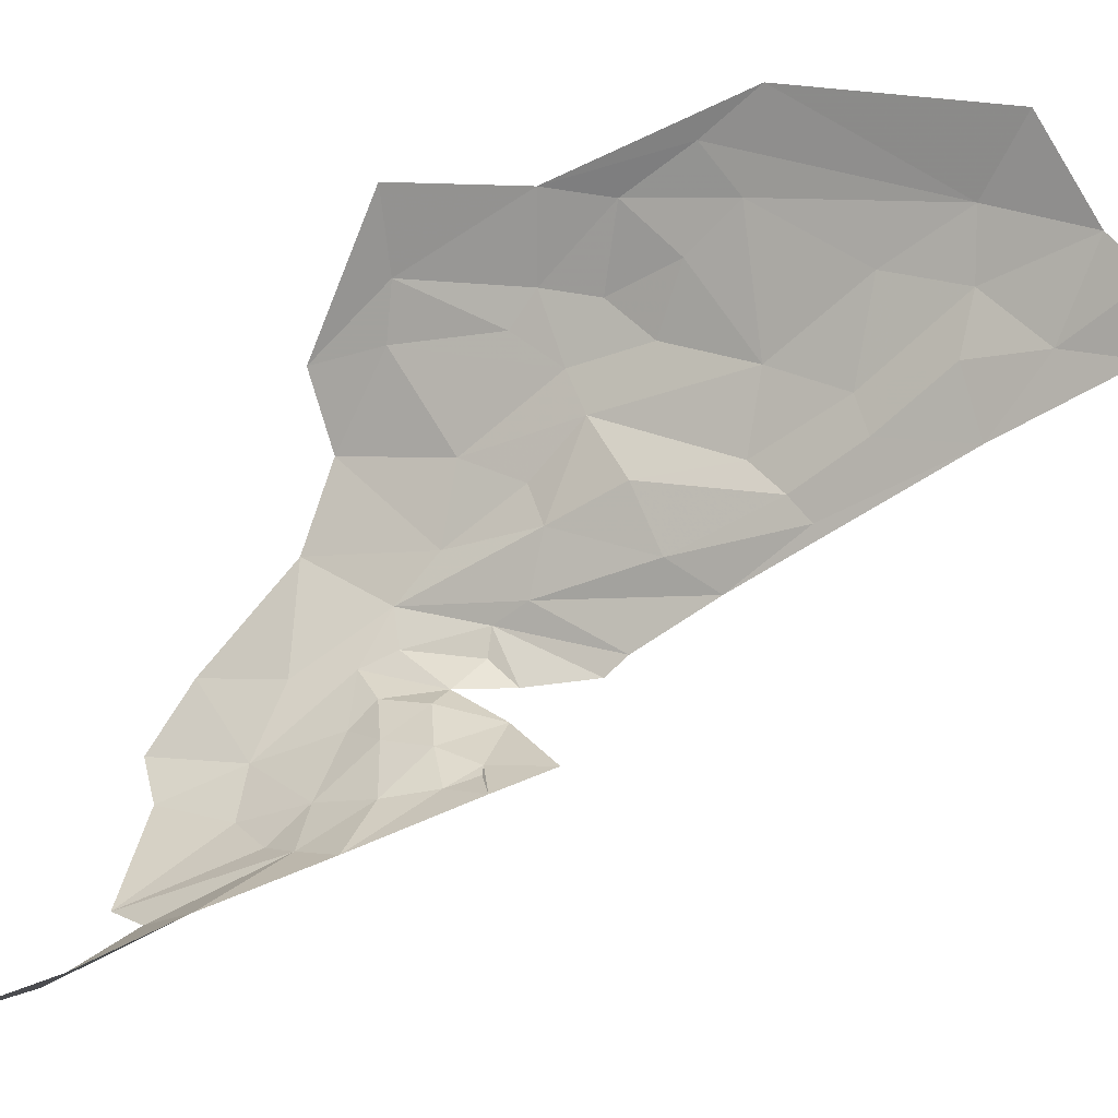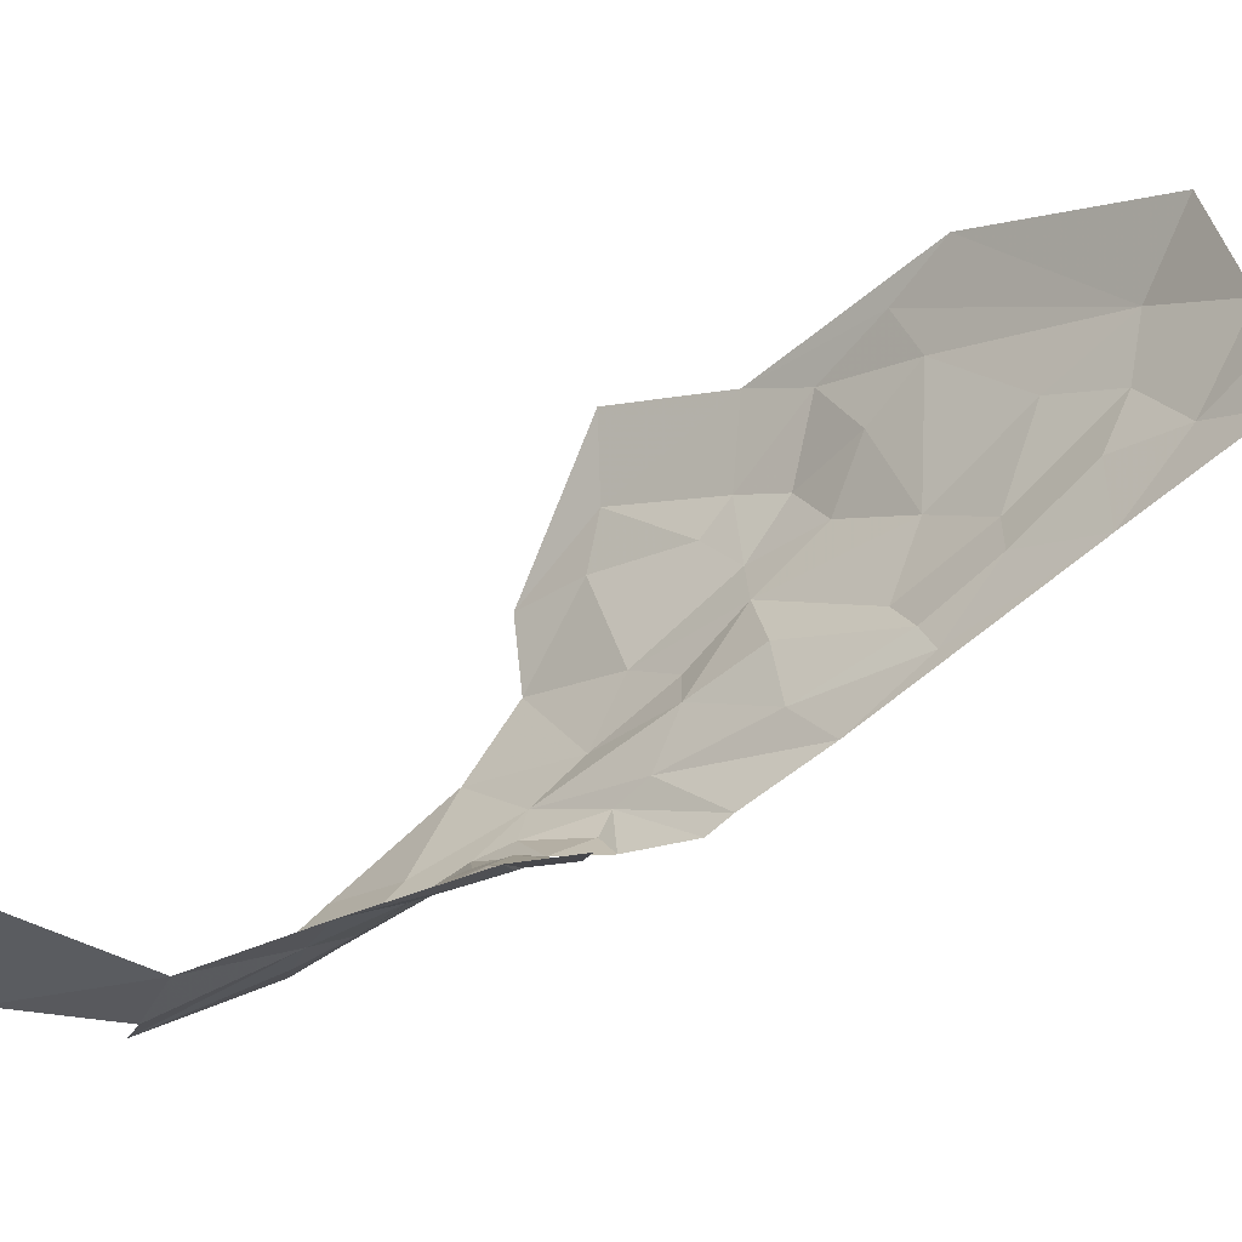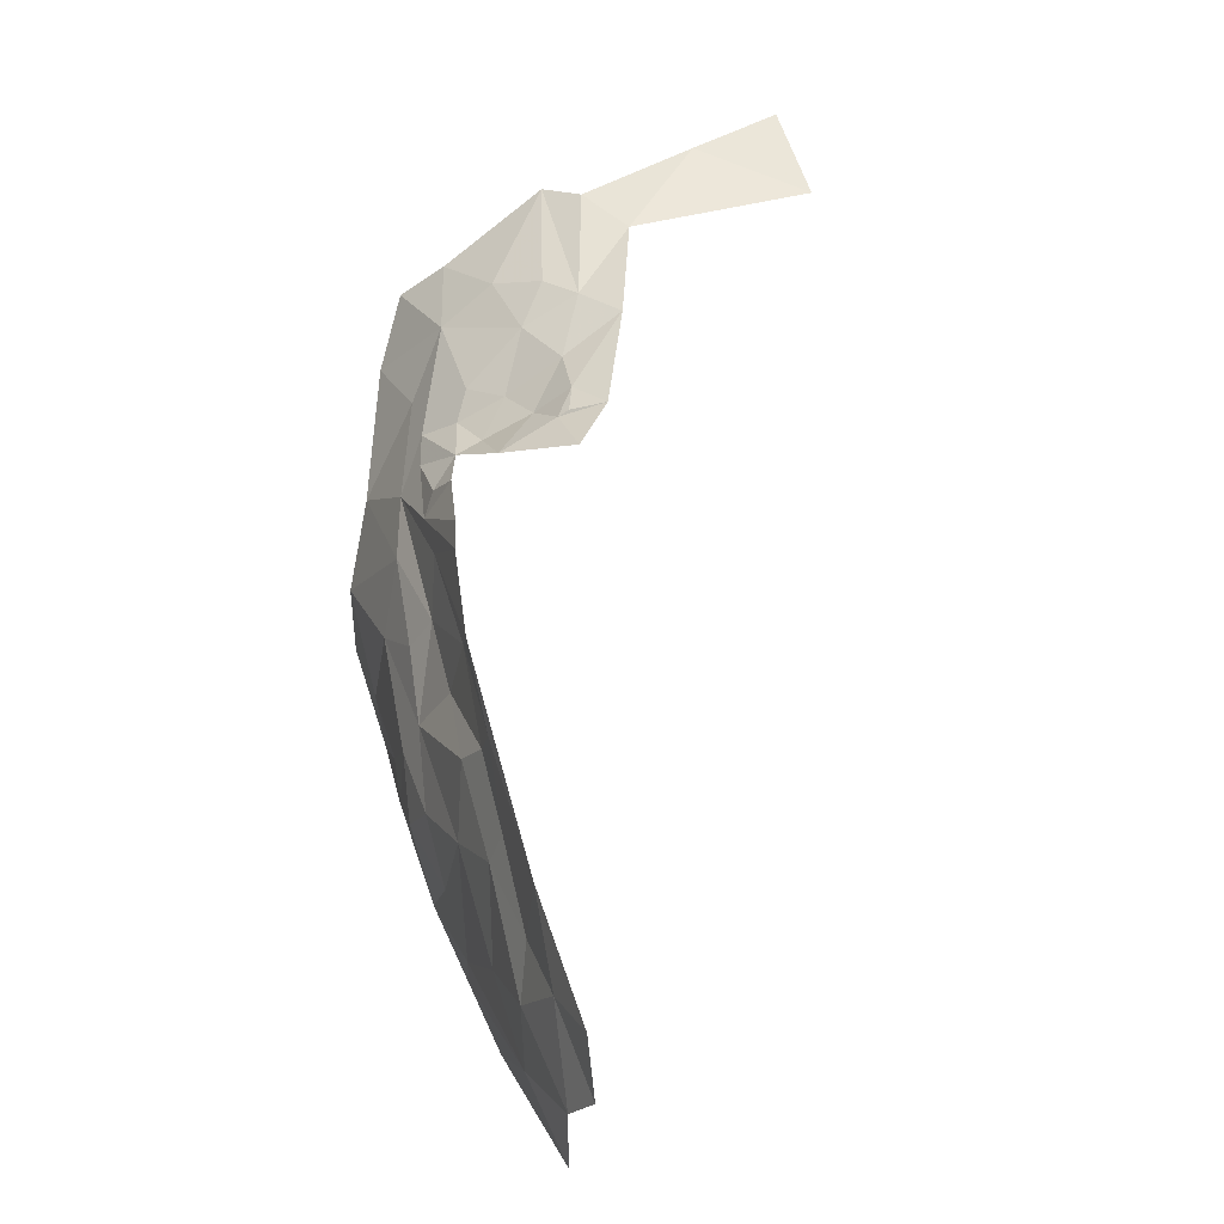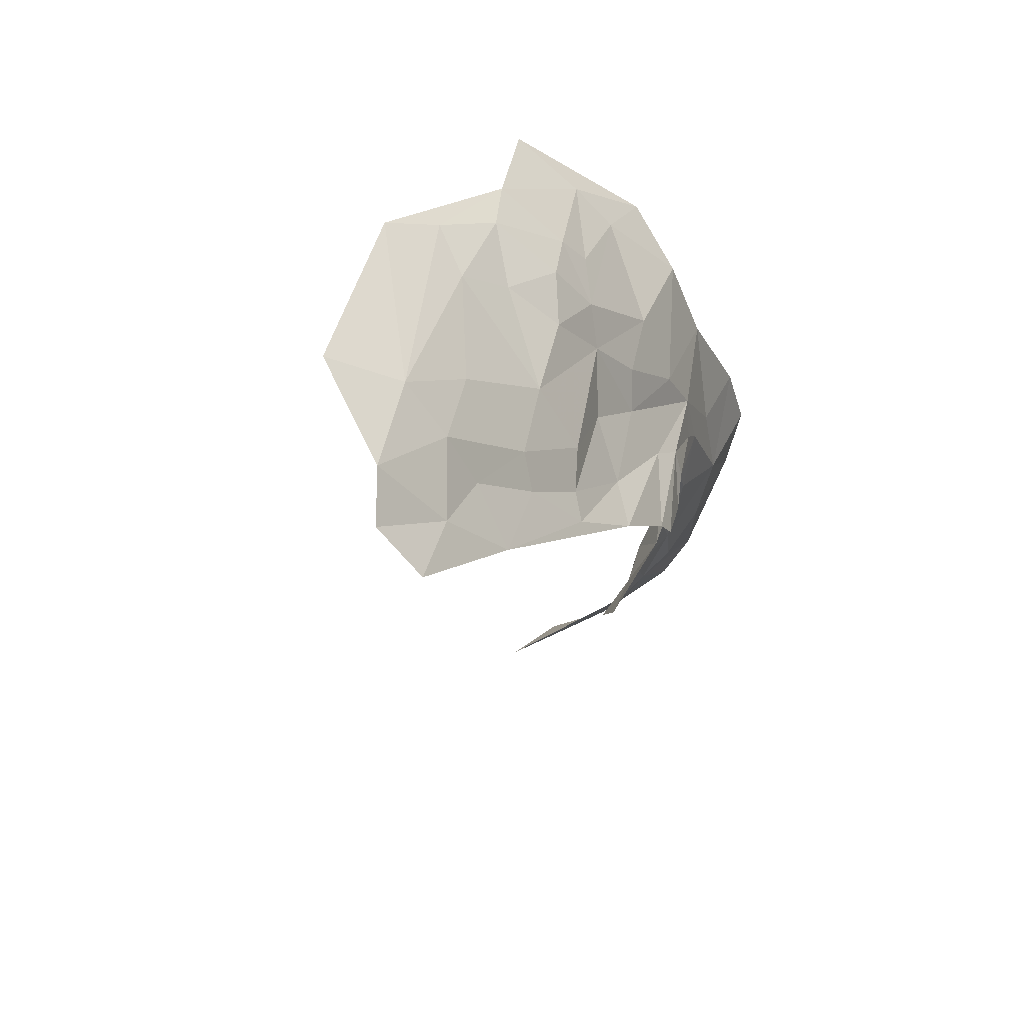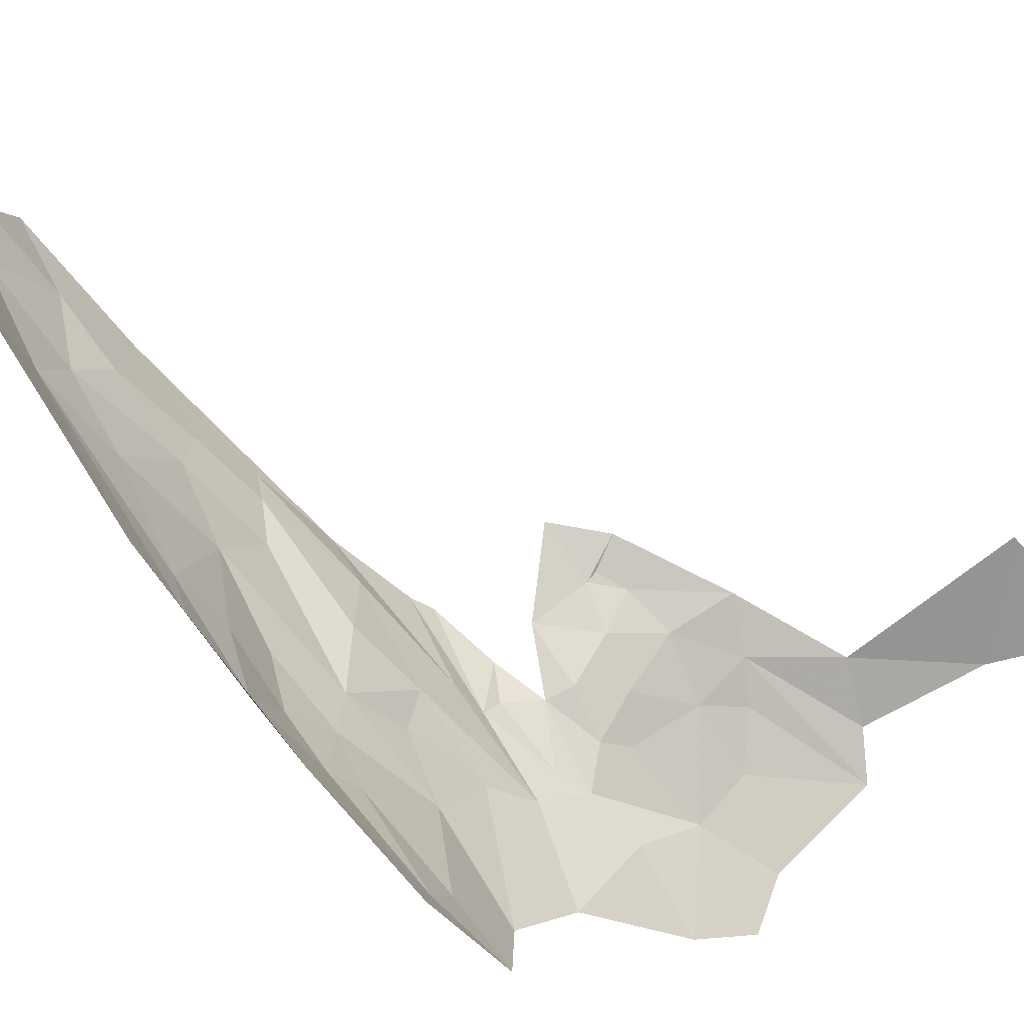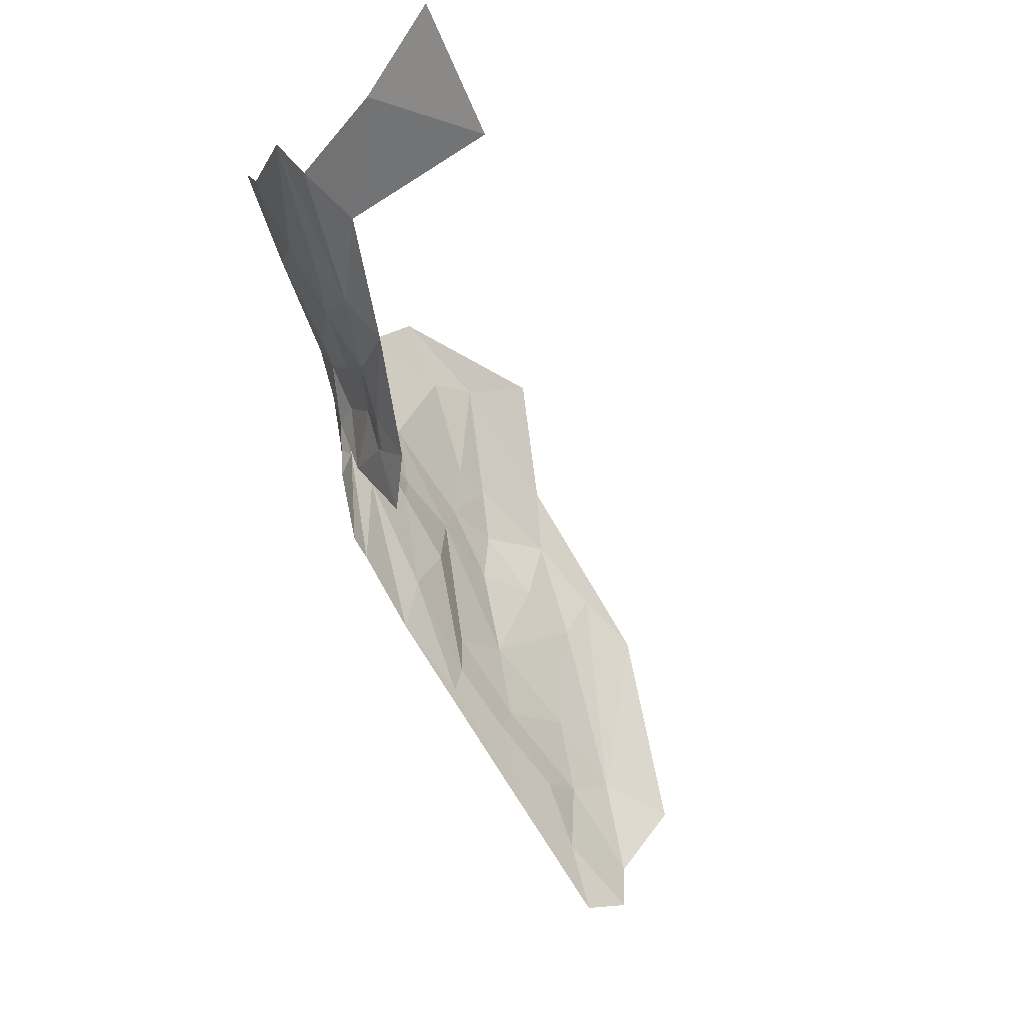
<metadata>
{"format":"obj","ext":"obj","renderer":"f3d","projection":"perspective","resolution":1024,"background":"white","views":[{"elev":31.0,"azim":-83.9,"up":"+Z"},{"elev":1.1,"azim":-62.8,"up":"+Z"},{"elev":-67.7,"azim":-151.0,"up":"+Y"},{"elev":-63.2,"azim":61.7,"up":"+Y"},{"elev":70.6,"azim":130.0,"up":"+Z"},{"elev":-4.8,"azim":-114.9,"up":"+Y"}]}
</metadata>
<code>
v 6.001 1.908 0.6429
v 6.074 2.063 0.6908
v 6.002 1.801 0.7297
v 5.861 2.489 0.1586
v 5.775 2.488 0.1302
v 5.785 2.609 0.0675
v 5.851 2.333 0.1909
v 5.809 2.371 0.1731
v 5.873 2.441 0.1817
v 5.803 2.456 0.1576
v 5.813 2.291 0.1779
v 5.922 2.454 0.211
v 5.929 2.275 0.3287
v 5.883 2.288 0.2542
v 5.959 2.402 0.27
v 6.029 2.39 0.3573
v 5.981 2.3 0.3553
v 6.056 2.264 0.4701
v 6.042 2.156 0.5196
v 6.009 2.234 0.4348
v 6.138 2.306 0.6645
v 6.119 2.209 0.6629
v 6.11 2.303 0.5473
v 6.107 2.118 0.7448
v 5.998 2.58 0.2267
v 6.079 2.547 0.3226
v 5.869 2.575 0.134
v 5.91 2.697 0.0999
v 5.588 2.299 0.1855
v 5.656 2.313 0.1762
v 5.634 2.225 0.1963
v 5.535 2.457 0.1297
v 5.628 2.355 0.1611
v 5.692 2.374 0.1729
v 5.726 2.442 0.1532
v 5.772 2.388 0.1768
v 5.672 2.513 0.0985
v 5.535 2.684 0.014
v 5.583 2.517 0.0948
v 5.491 2.616 0.0706
v 5.989 2.031 0.5232
v 5.937 1.925 0.5199
v 5.888 1.994 0.4113
v 5.93 2.042 0.4299
v 5.256 2.691 0.1674
v 5.257 2.857 0.0824
v 5.376 2.757 0.0467
v 6.14 2.481 0.5356
v 6.13 2.587 0.4168
v 6.164 2.497 0.6494
v 5.631 2.43 0.1389
v 5.624 2.56 0.0665
v 5.586 2.735 -0.0094
v 5.693 2.609 0.0477
v 5.743 2.295 0.1764
v 5.933 2.177 0.3938
v 5.874 2.131 0.3287
v 6.067 2.128 0.6154
v 5.84 2.75 0.0295
v 5.76 2.721 0.0174
v 6.114 2.485 0.4593
v 5.941 1.665 0.7305
v 5.961 1.798 0.647
v 5.88 2.332 0.2183
v 5.826 2.166 0.2237
v 5.813 2.193 0.1987
v 5.848 2.061 0.2984
v 5.898 1.904 0.4863
v 5.861 1.78 0.504
v 5.864 1.962 0.3893
v 5.893 1.71 0.6098
v 5.89 1.611 0.7036
v 5.854 1.613 0.6204
v 5.914 1.811 0.5787
v 5.638 2.313 0.1747
v 6.089 2.222 0.5486
v 6.092 2.335 0.4977
v 6.099 2.044 0.8217
v 6.006 1.75 0.8439
f 1 2 3
f 4 5 6
f 7 8 9
f 8 10 4
f 11 8 7
f 12 13 14
f 15 16 17
f 18 19 20
f 21 22 23
f 24 3 2
f 15 25 26
f 27 6 28
f 29 30 31
f 29 32 33
f 34 35 36
f 37 6 5
f 28 25 27
f 38 39 40
f 1 41 2
f 42 43 44
f 44 41 42
f 20 19 41
f 45 46 47
f 48 49 50
f 51 37 35
f 51 32 39
f 52 53 54
f 39 38 53
f 55 34 36
f 13 56 57
f 20 41 44
f 13 20 56
f 17 16 20
f 58 2 41
f 22 24 2
f 23 48 21
f 16 15 26
f 6 59 28
f 54 53 60
f 32 40 39
f 24 22 21
f 18 16 61
f 18 20 16
f 3 62 63
f 57 14 13
f 64 65 66
f 14 67 65
f 55 31 30
f 68 69 70
f 71 72 73
f 43 57 56
f 67 14 57
f 71 63 62
f 42 41 1
f 68 74 69
f 42 63 74
f 26 61 16
f 26 49 61
f 67 70 69
f 67 57 70
f 21 48 50
f 12 27 25
f 4 6 27
f 69 71 73
f 12 4 27
f 12 64 9
f 8 36 10
f 8 55 36
f 47 40 45
f 47 38 40
f 33 75 29
f 34 55 30
f 39 37 51
f 52 54 37
f 6 54 60
f 6 37 54
f 12 15 13
f 12 25 15
f 56 44 43
f 56 20 44
f 33 34 30
f 51 35 34
f 64 7 9
f 64 11 7
f 13 17 20
f 13 15 17
f 18 23 76
f 77 48 23
f 78 24 21
f 78 3 24
f 14 64 12
f 14 65 64
f 42 68 43
f 42 74 68
f 76 19 18
f 22 2 58
f 19 58 41
f 19 76 58
f 5 35 37
f 10 36 35
f 66 11 64
f 59 6 60
f 39 52 37
f 39 53 52
f 22 76 23
f 22 58 76
f 51 33 32
f 51 34 33
f 1 63 42
f 1 3 63
f 72 71 62
f 3 79 62
f 3 78 79
f 71 74 63
f 71 69 74
f 48 61 49
f 48 77 61
f 43 70 57
f 43 68 70
f 30 75 33
f 30 29 75
f 18 77 23
f 18 61 77
f 4 9 8
f 4 12 9
f 10 5 4
f 10 35 5

</code>
